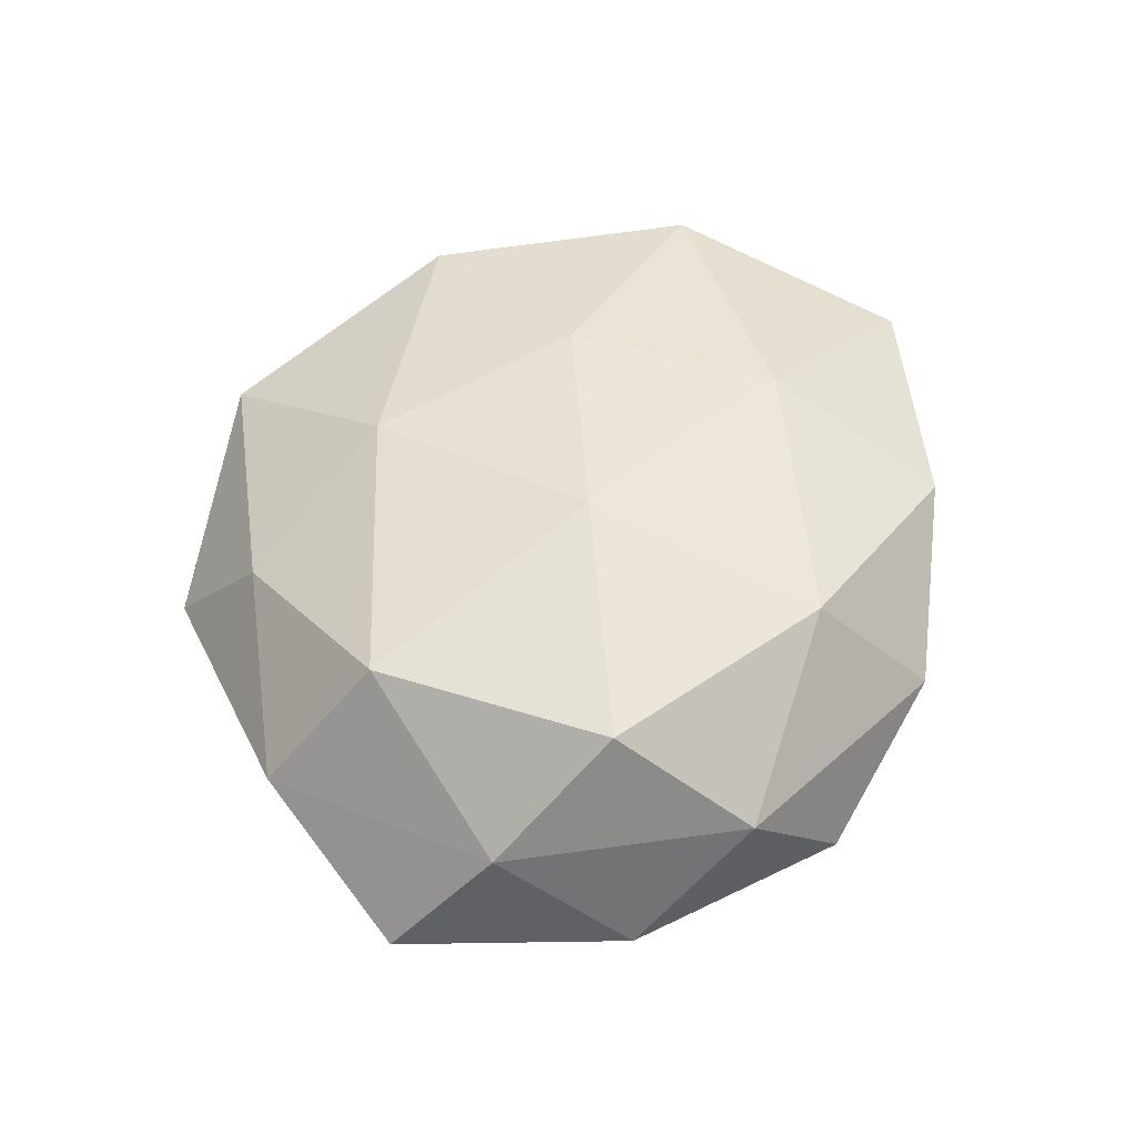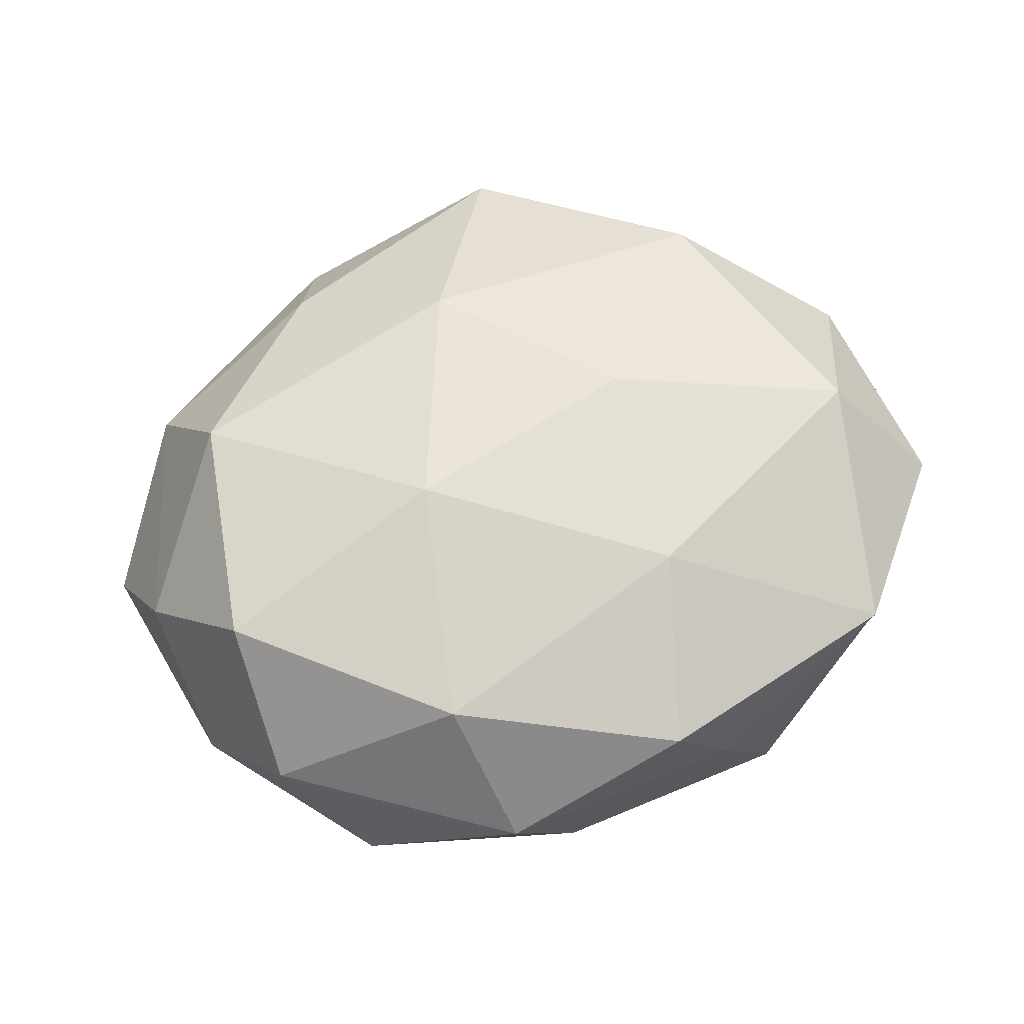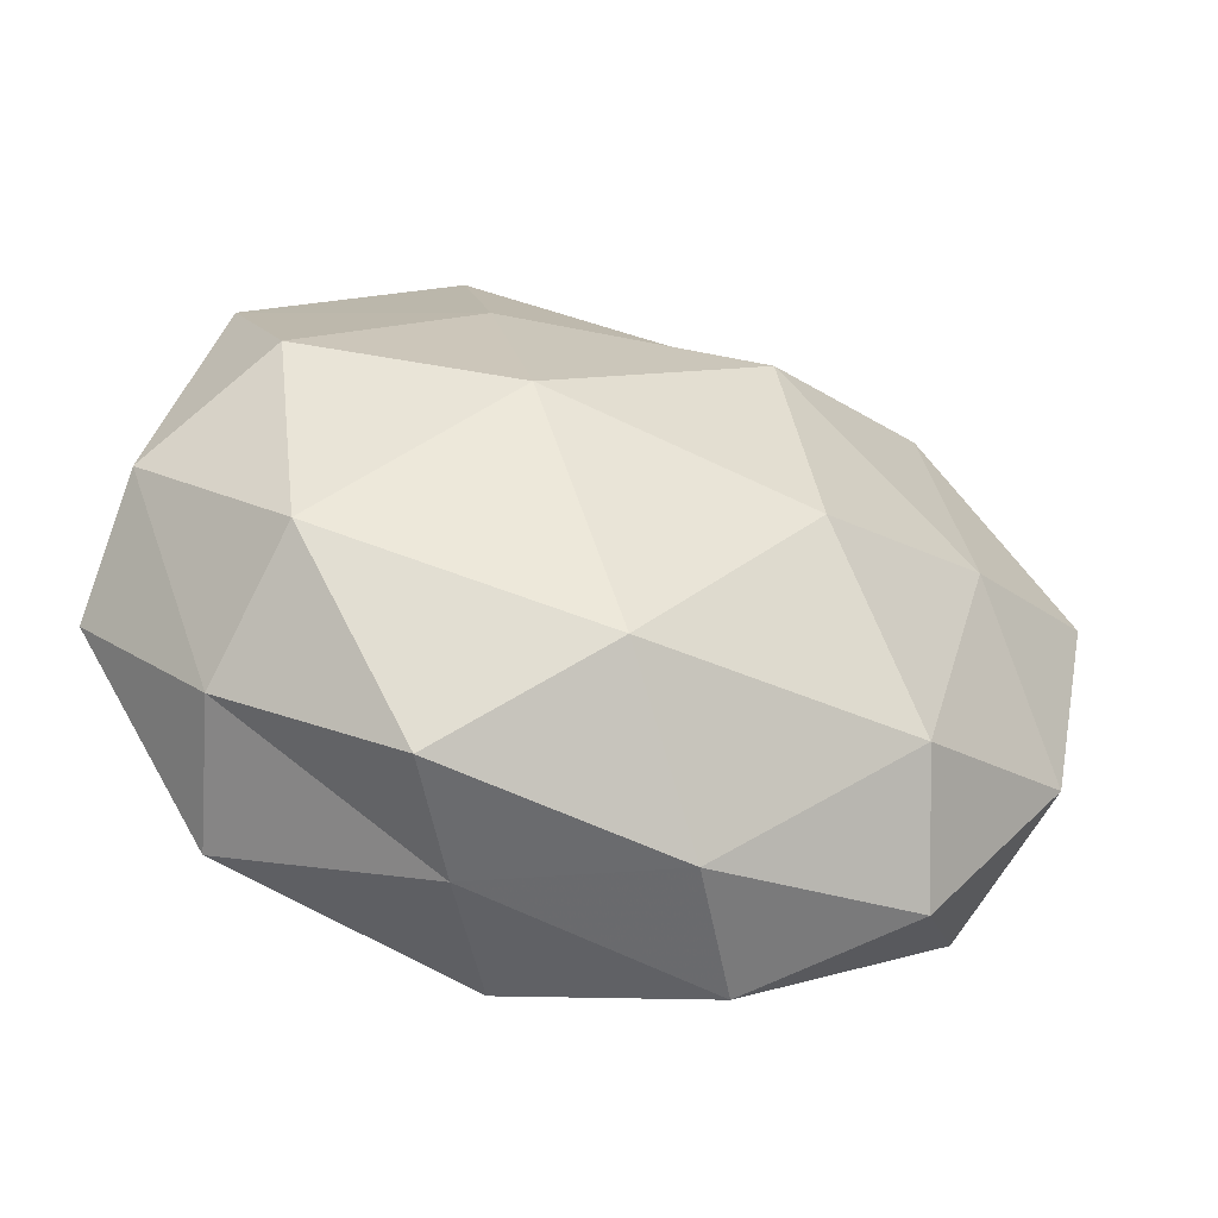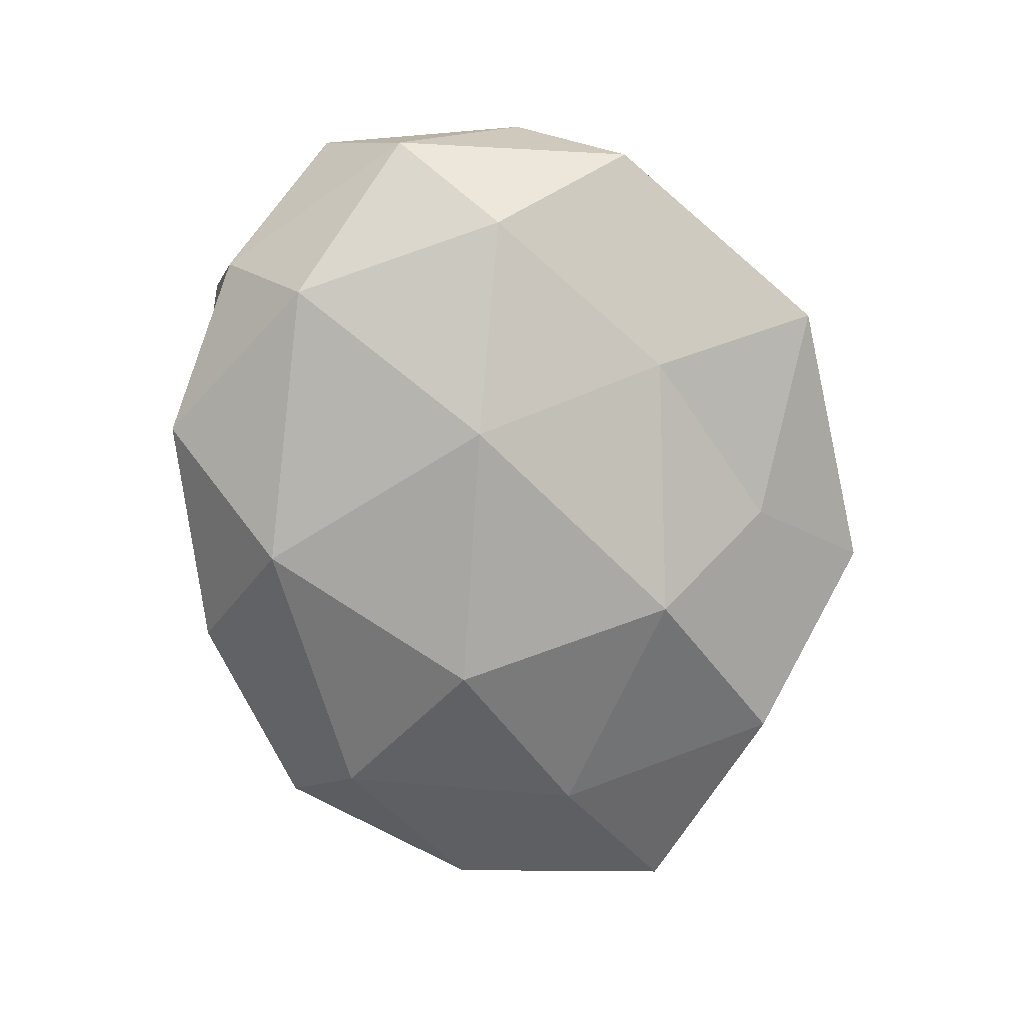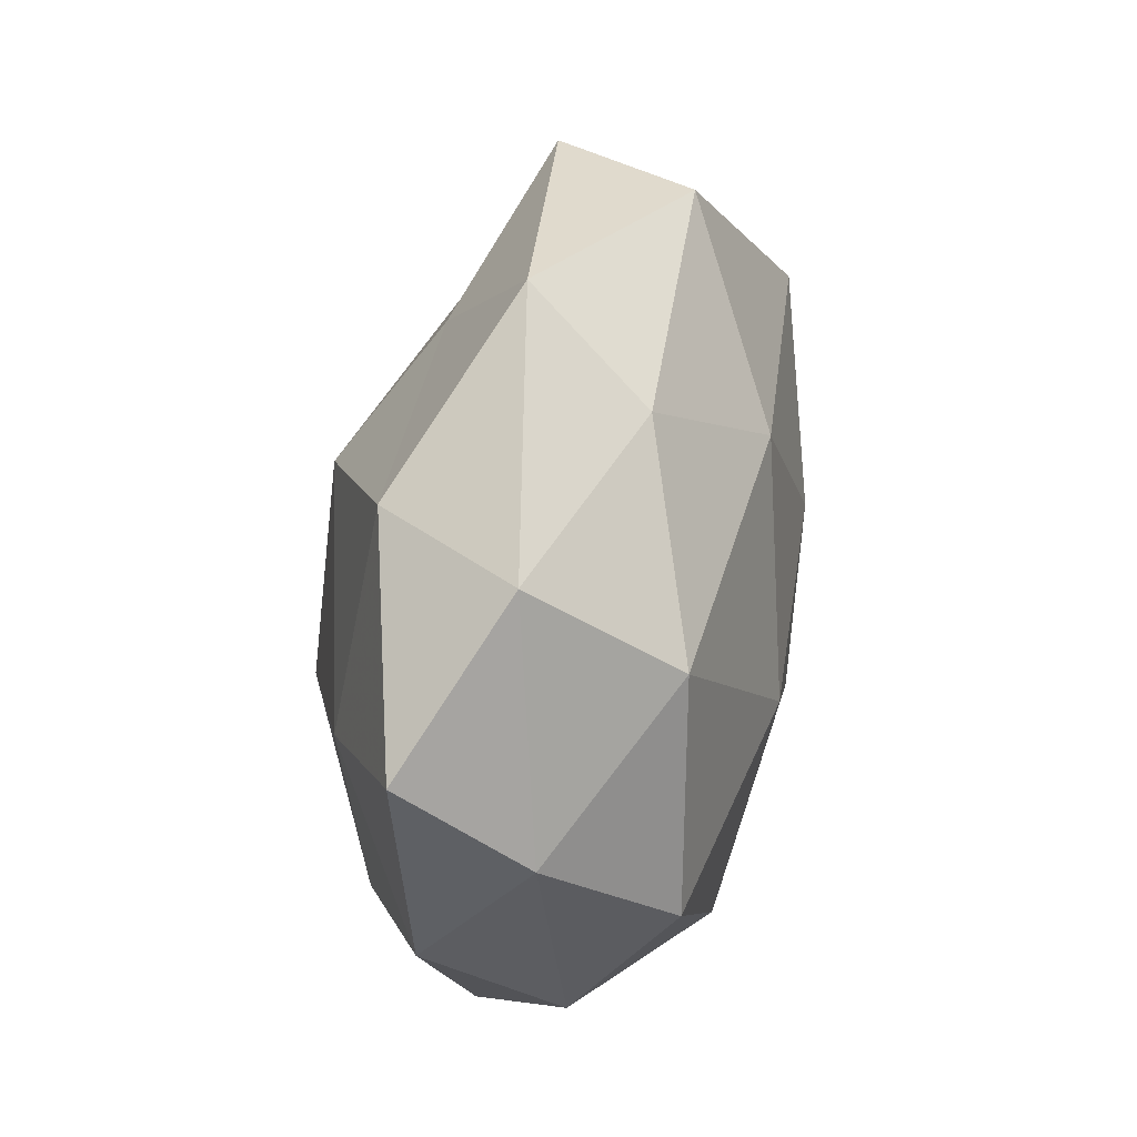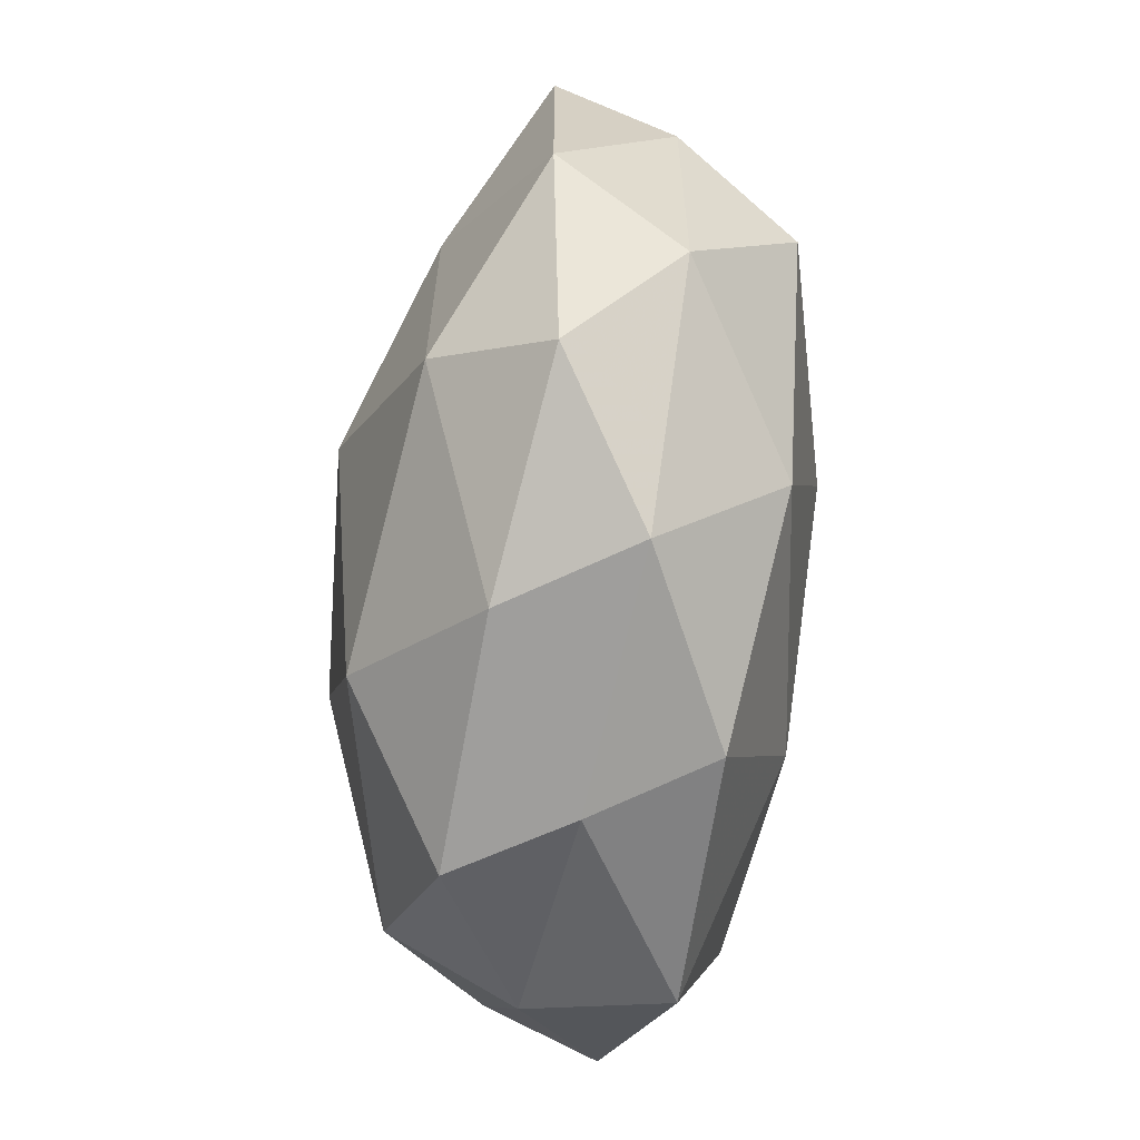
<metadata>
{"format":"obj","ext":"obj","renderer":"f3d","projection":"perspective","resolution":1024,"background":"white","views":[{"elev":48.2,"azim":-78.6,"up":"+Z"},{"elev":65.5,"azim":-18.8,"up":"+Z"},{"elev":-48.6,"azim":160.9,"up":"+Y"},{"elev":-75.6,"azim":101.7,"up":"+Z"},{"elev":34.5,"azim":-77.8,"up":"+Y"},{"elev":-76.2,"azim":-94.8,"up":"+Y"}]}
</metadata>
<code>
v 0.0314 0.0257 0.01912
v -0.007457 -0.0421 -0.009543
v 0.03723 -0.01796 -0.01874
v 0.04079 0.008941 -0.01906
v 0.03648 -0.03333 0.01369
v 0.04084 -0.02819 -0.00311
v -0.03816 0.01689 0.01937
v -0.01654 0.04783 -0.001938
v -0.04353 0.02863 0.003209
v 0.01194 -0.02086 0.02378
v 0.01415 -0.04093 0.001457
v -0.02915 -0.0261 -0.01826
v 0.05021 0.01343 0.006564
v 0.006055 -0.04172 0.01538
v 0.009309 0.04684 0.0109
v 0.01403 0.004717 0.02462
v 0.004719 -0.02849 -0.02408
v 0.03377 0.03379 0.004554
v -0.02012 -0.03081 0.02023
v 0.04217 -0.00449 0.02045
v 0.01842 0.02562 -0.01808
v 0.05338 -0.01269 0.006796
v 0.01873 0.04675 -0.006476
v -0.003782 0.0247 0.0222
v -0.04276 -0.01136 0.02012
v -0.03751 0.002351 -0.01861
v -0.01628 -0.04381 0.005691
v -0.01461 -0.003121 0.02606
v -0.03464 0.03045 -0.01337
v 0.01622 0.001477 -0.02796
v -0.00478 0.03527 -0.01377
v -0.05588 0.01159 -0.007349
v -0.01195 0.02014 -0.02522
v -0.05208 0.0001993 0.006707
v 0.05227 -0.001983 -0.006801
v -0.01521 -0.007244 -0.028
v -0.02063 0.03628 0.01194
v -0.04259 -0.02736 0.007767
v 0.04489 0.02661 -0.008223
v 0.02197 -0.03934 -0.0125
v -0.03393 -0.03639 -0.004811
v -0.0503 -0.01543 -0.006808
f 11 6 5
f 5 10 14
f 14 11 5
f 12 17 2
f 18 1 13
f 18 15 1
f 19 14 10
f 20 10 5
f 1 20 13
f 1 16 20
f 20 16 10
f 5 6 22
f 22 20 5
f 13 20 22
f 23 8 15
f 18 23 15
f 15 24 1
f 1 24 16
f 2 11 27
f 27 11 14
f 27 14 19
f 28 10 16
f 19 10 28
f 24 7 28
f 16 24 28
f 28 7 25
f 25 19 28
f 8 29 9
f 3 30 4
f 17 30 3
f 21 4 30
f 23 31 8
f 23 21 31
f 8 31 29
f 9 29 32
f 26 32 29
f 26 29 33
f 21 30 33
f 31 21 33
f 33 29 31
f 34 7 9
f 34 25 7
f 32 34 9
f 4 35 3
f 35 6 3
f 35 22 6
f 13 22 35
f 12 36 17
f 12 26 36
f 17 36 30
f 36 26 33
f 33 30 36
f 9 7 37
f 37 8 9
f 15 8 37
f 24 37 7
f 15 37 24
f 38 19 25
f 27 19 38
f 38 25 34
f 18 13 39
f 39 4 21
f 18 39 23
f 39 21 23
f 39 35 4
f 13 35 39
f 3 6 40
f 2 40 11
f 11 40 6
f 2 17 40
f 40 17 3
f 41 12 2
f 41 2 27
f 41 27 38
f 42 26 12
f 42 32 26
f 42 34 32
f 38 34 42
f 41 42 12
f 41 38 42

</code>
